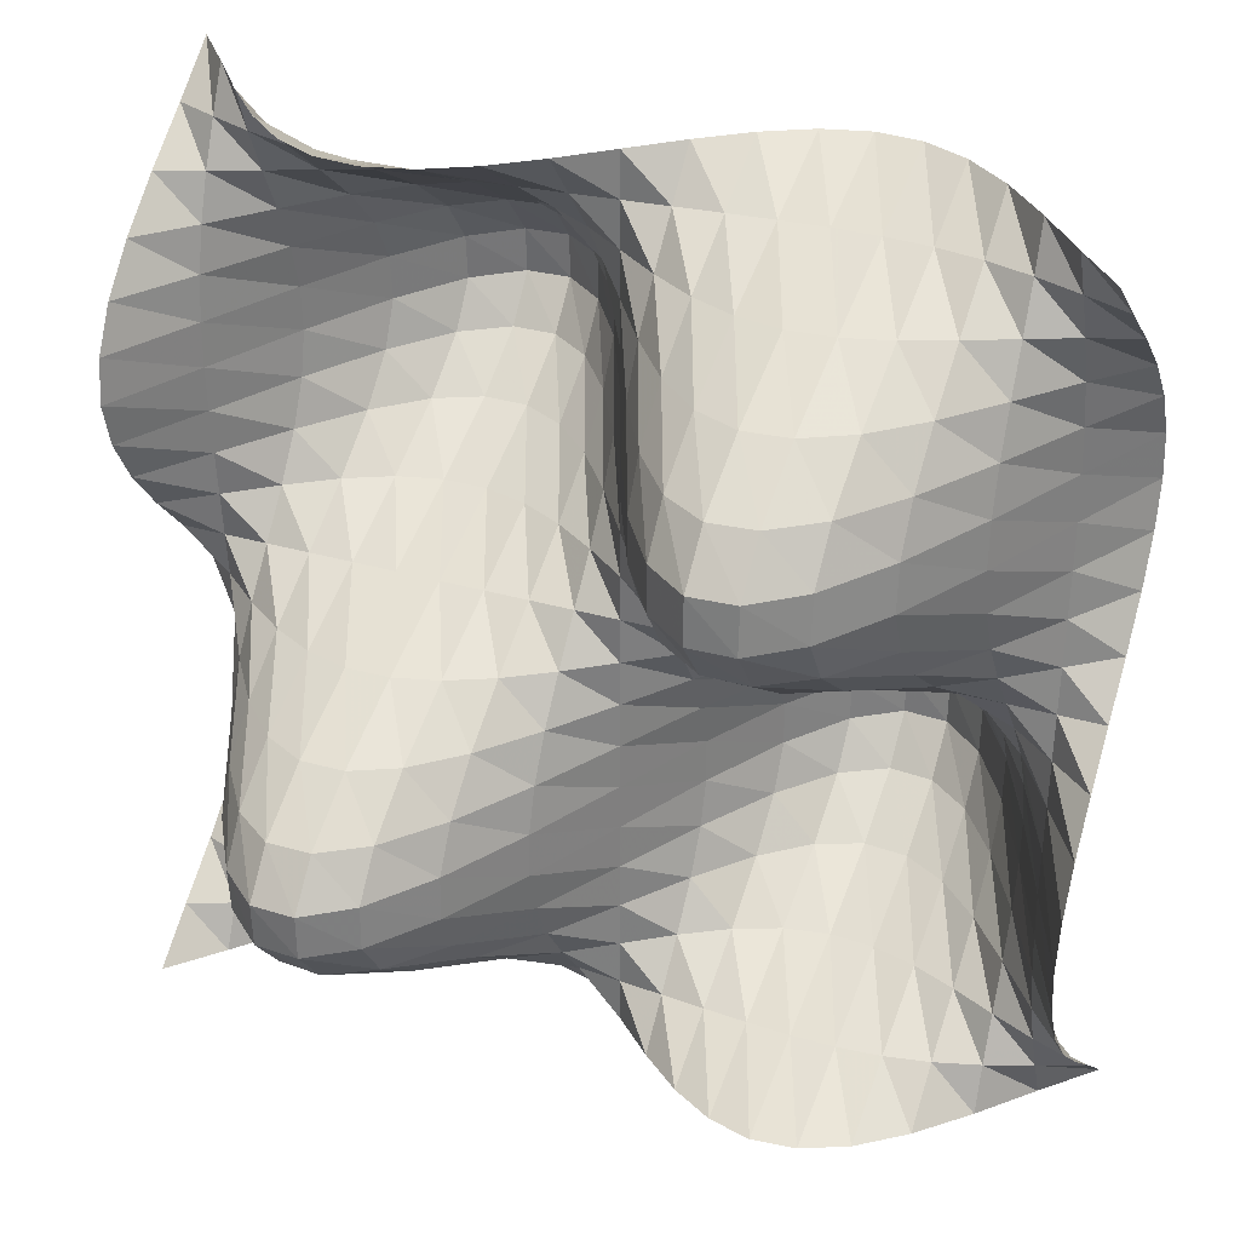
<metadata>
{"format":"obj","ext":"obj","renderer":"f3d","projection":"perspective","resolution":1024,"background":"white","views":[{"elev":30.6,"azim":23.1,"up":"+Y"}]}
</metadata>
<code>
v -10.5 -10.5 2.487
v -10.5 -9.45 1.242
v -10.5 -8.4 -0.05684
v -10.5 -7.35 -1.228
v -10.5 -6.3 -2.123
v -10.5 -5.25 -2.647
v -10.5 -4.2 -2.76
v -10.5 -3.15 -2.476
v -10.5 -2.1 -1.856
v -10.5 -1.05 -0.9914
v -10.5 0 0
v -10.5 1.05 0.9914
v -10.5 2.1 1.856
v -10.5 3.15 2.476
v -10.5 4.2 2.76
v -10.5 5.25 2.647
v -10.5 6.3 2.123
v -10.5 7.35 1.228
v -10.5 8.4 0.05684
v -10.5 9.45 -1.242
v -10.5 10.5 -2.487
v -9.45 -10.5 1.242
v -9.45 -9.45 0.7751
v -9.45 -8.4 0.3414
v -9.45 -7.35 0.002062
v -9.45 -6.3 -0.2157
v -9.45 -5.25 -0.3155
v -9.45 -4.2 -0.3221
v -9.45 -3.15 -0.2688
v -9.45 -2.1 -0.1859
v -9.45 -1.05 -0.09349
v -9.45 0 0
v -9.45 1.05 0.09349
v -9.45 2.1 0.1859
v -9.45 3.15 0.2688
v -9.45 4.2 0.3221
v -9.45 5.25 0.3155
v -9.45 6.3 0.2157
v -9.45 7.35 -0.002062
v -9.45 8.4 -0.3414
v -9.45 9.45 -0.7751
v -9.45 10.5 -1.242
v -8.4 -10.5 -0.05684
v -8.4 -9.45 0.3414
v -8.4 -8.4 0.834
v -8.4 -7.35 1.353
v -8.4 -6.3 1.809
v -8.4 -5.25 2.109
v -8.4 -4.2 2.176
v -8.4 -3.15 1.968
v -8.4 -2.1 1.493
v -8.4 -1.05 0.8055
v -8.4 0 0
v -8.4 1.05 -0.8055
v -8.4 2.1 -1.493
v -8.4 3.15 -1.968
v -8.4 4.2 -2.176
v -8.4 5.25 -2.109
v -8.4 6.3 -1.809
v -8.4 7.35 -1.353
v -8.4 8.4 -0.834
v -8.4 9.45 -0.3414
v -8.4 10.5 0.05684
v -7.35 -10.5 -1.228
v -7.35 -9.45 0.002062
v -7.35 -8.4 1.353
v -7.35 -7.35 2.641
v -7.35 -6.3 3.678
v -7.35 -5.25 4.3
v -7.35 -4.2 4.399
v -7.35 -3.15 3.938
v -7.35 -2.1 2.96
v -7.35 -1.05 1.587
v -7.35 0 0
v -7.35 1.05 -1.587
v -7.35 2.1 -2.96
v -7.35 3.15 -3.938
v -7.35 4.2 -4.399
v -7.35 5.25 -4.3
v -7.35 6.3 -3.678
v -7.35 7.35 -2.641
v -7.35 8.4 -1.353
v -7.35 9.45 -0.002062
v -7.35 10.5 1.228
v -6.3 -10.5 -2.123
v -6.3 -9.45 -0.2157
v -6.3 -8.4 1.809
v -6.3 -7.35 3.678
v -6.3 -6.3 5.132
v -6.3 -5.25 5.968
v -6.3 -4.2 6.062
v -6.3 -3.15 5.391
v -6.3 -2.1 4.031
v -6.3 -1.05 2.154
v -6.3 0 0
v -6.3 1.05 -2.154
v -6.3 2.1 -4.031
v -6.3 3.15 -5.391
v -6.3 4.2 -6.062
v -6.3 5.25 -5.968
v -6.3 6.3 -5.132
v -6.3 7.35 -3.678
v -6.3 8.4 -1.809
v -6.3 9.45 0.2157
v -6.3 10.5 2.123
v -5.25 -10.5 -2.647
v -5.25 -9.45 -0.3155
v -5.25 -8.4 2.109
v -5.25 -7.35 4.3
v -5.25 -6.3 5.968
v -5.25 -5.25 6.894
v -5.25 -4.2 6.96
v -5.25 -3.15 6.156
v -5.25 -2.1 4.585
v -5.25 -1.05 2.444
v -5.25 0 0
v -5.25 1.05 -2.444
v -5.25 2.1 -4.585
v -5.25 3.15 -6.156
v -5.25 4.2 -6.96
v -5.25 5.25 -6.894
v -5.25 6.3 -5.968
v -5.25 7.35 -4.3
v -5.25 8.4 -2.109
v -5.25 9.45 0.3155
v -5.25 10.5 2.647
v -4.2 -10.5 -2.76
v -4.2 -9.45 -0.3221
v -4.2 -8.4 2.176
v -4.2 -7.35 4.399
v -4.2 -6.3 6.062
v -4.2 -5.25 6.96
v -4.2 -4.2 6.988
v -4.2 -3.15 6.154
v -4.2 -2.1 4.569
v -4.2 -1.05 2.431
v -4.2 0 0
v -4.2 1.05 -2.431
v -4.2 2.1 -4.569
v -4.2 3.15 -6.154
v -4.2 4.2 -6.988
v -4.2 5.25 -6.96
v -4.2 6.3 -6.062
v -4.2 7.35 -4.399
v -4.2 8.4 -2.176
v -4.2 9.45 0.3221
v -4.2 10.5 2.76
v -3.15 -10.5 -2.476
v -3.15 -9.45 -0.2688
v -3.15 -8.4 1.968
v -3.15 -7.35 3.938
v -3.15 -6.3 5.391
v -3.15 -5.25 6.156
v -3.15 -4.2 6.154
v -3.15 -3.15 5.401
v -3.15 -2.1 4
v -3.15 -1.05 2.125
v -3.15 0 0
v -3.15 1.05 -2.125
v -3.15 2.1 -4
v -3.15 3.15 -5.401
v -3.15 4.2 -6.154
v -3.15 5.25 -6.156
v -3.15 6.3 -5.391
v -3.15 7.35 -3.938
v -3.15 8.4 -1.968
v -3.15 9.45 0.2688
v -3.15 10.5 2.476
v -2.1 -10.5 -1.856
v -2.1 -9.45 -0.1859
v -2.1 -8.4 1.493
v -2.1 -7.35 2.96
v -2.1 -6.3 4.031
v -2.1 -5.25 4.585
v -2.1 -4.2 4.569
v -2.1 -3.15 4
v -2.1 -2.1 2.957
v -2.1 -1.05 1.569
v -2.1 0 0
v -2.1 1.05 -1.569
v -2.1 2.1 -2.957
v -2.1 3.15 -4
v -2.1 4.2 -4.569
v -2.1 5.25 -4.585
v -2.1 6.3 -4.031
v -2.1 7.35 -2.96
v -2.1 8.4 -1.493
v -2.1 9.45 0.1859
v -2.1 10.5 1.856
v -1.05 -10.5 -0.9914
v -1.05 -9.45 -0.09349
v -1.05 -8.4 0.8055
v -1.05 -7.35 1.587
v -1.05 -6.3 2.154
v -1.05 -5.25 2.444
v -1.05 -4.2 2.431
v -1.05 -3.15 2.125
v -1.05 -2.1 1.569
v -1.05 -1.05 0.8319
v -1.05 0 0
v -1.05 1.05 -0.8319
v -1.05 2.1 -1.569
v -1.05 3.15 -2.125
v -1.05 4.2 -2.431
v -1.05 5.25 -2.444
v -1.05 6.3 -2.154
v -1.05 7.35 -1.587
v -1.05 8.4 -0.8055
v -1.05 9.45 0.09349
v -1.05 10.5 0.9914
v 0 -10.5 0
v 0 -9.45 0
v 0 -8.4 0
v 0 -7.35 0
v 0 -6.3 0
v 0 -5.25 0
v 0 -4.2 0
v 0 -3.15 0
v 0 -2.1 0
v 0 -1.05 0
v 0 0 0
v 0 1.05 0
v 0 2.1 0
v 0 3.15 0
v 0 4.2 0
v 0 5.25 0
v 0 6.3 0
v 0 7.35 0
v 0 8.4 0
v 0 9.45 0
v 0 10.5 0
v 1.05 -10.5 0.9914
v 1.05 -9.45 0.09349
v 1.05 -8.4 -0.8055
v 1.05 -7.35 -1.587
v 1.05 -6.3 -2.154
v 1.05 -5.25 -2.444
v 1.05 -4.2 -2.431
v 1.05 -3.15 -2.125
v 1.05 -2.1 -1.569
v 1.05 -1.05 -0.8319
v 1.05 0 0
v 1.05 1.05 0.8319
v 1.05 2.1 1.569
v 1.05 3.15 2.125
v 1.05 4.2 2.431
v 1.05 5.25 2.444
v 1.05 6.3 2.154
v 1.05 7.35 1.587
v 1.05 8.4 0.8055
v 1.05 9.45 -0.09349
v 1.05 10.5 -0.9914
v 2.1 -10.5 1.856
v 2.1 -9.45 0.1859
v 2.1 -8.4 -1.493
v 2.1 -7.35 -2.96
v 2.1 -6.3 -4.031
v 2.1 -5.25 -4.585
v 2.1 -4.2 -4.569
v 2.1 -3.15 -4
v 2.1 -2.1 -2.957
v 2.1 -1.05 -1.569
v 2.1 0 0
v 2.1 1.05 1.569
v 2.1 2.1 2.957
v 2.1 3.15 4
v 2.1 4.2 4.569
v 2.1 5.25 4.585
v 2.1 6.3 4.031
v 2.1 7.35 2.96
v 2.1 8.4 1.493
v 2.1 9.45 -0.1859
v 2.1 10.5 -1.856
v 3.15 -10.5 2.476
v 3.15 -9.45 0.2688
v 3.15 -8.4 -1.968
v 3.15 -7.35 -3.938
v 3.15 -6.3 -5.391
v 3.15 -5.25 -6.156
v 3.15 -4.2 -6.154
v 3.15 -3.15 -5.401
v 3.15 -2.1 -4
v 3.15 -1.05 -2.125
v 3.15 0 0
v 3.15 1.05 2.125
v 3.15 2.1 4
v 3.15 3.15 5.401
v 3.15 4.2 6.154
v 3.15 5.25 6.156
v 3.15 6.3 5.391
v 3.15 7.35 3.938
v 3.15 8.4 1.968
v 3.15 9.45 -0.2688
v 3.15 10.5 -2.476
v 4.2 -10.5 2.76
v 4.2 -9.45 0.3221
v 4.2 -8.4 -2.176
v 4.2 -7.35 -4.399
v 4.2 -6.3 -6.062
v 4.2 -5.25 -6.96
v 4.2 -4.2 -6.988
v 4.2 -3.15 -6.154
v 4.2 -2.1 -4.569
v 4.2 -1.05 -2.431
v 4.2 0 0
v 4.2 1.05 2.431
v 4.2 2.1 4.569
v 4.2 3.15 6.154
v 4.2 4.2 6.988
v 4.2 5.25 6.96
v 4.2 6.3 6.062
v 4.2 7.35 4.399
v 4.2 8.4 2.176
v 4.2 9.45 -0.3221
v 4.2 10.5 -2.76
v 5.25 -10.5 2.647
v 5.25 -9.45 0.3155
v 5.25 -8.4 -2.109
v 5.25 -7.35 -4.3
v 5.25 -6.3 -5.968
v 5.25 -5.25 -6.894
v 5.25 -4.2 -6.96
v 5.25 -3.15 -6.156
v 5.25 -2.1 -4.585
v 5.25 -1.05 -2.444
v 5.25 0 0
v 5.25 1.05 2.444
v 5.25 2.1 4.585
v 5.25 3.15 6.156
v 5.25 4.2 6.96
v 5.25 5.25 6.894
v 5.25 6.3 5.968
v 5.25 7.35 4.3
v 5.25 8.4 2.109
v 5.25 9.45 -0.3155
v 5.25 10.5 -2.647
v 6.3 -10.5 2.123
v 6.3 -9.45 0.2157
v 6.3 -8.4 -1.809
v 6.3 -7.35 -3.678
v 6.3 -6.3 -5.132
v 6.3 -5.25 -5.968
v 6.3 -4.2 -6.062
v 6.3 -3.15 -5.391
v 6.3 -2.1 -4.031
v 6.3 -1.05 -2.154
v 6.3 0 0
v 6.3 1.05 2.154
v 6.3 2.1 4.031
v 6.3 3.15 5.391
v 6.3 4.2 6.062
v 6.3 5.25 5.968
v 6.3 6.3 5.132
v 6.3 7.35 3.678
v 6.3 8.4 1.809
v 6.3 9.45 -0.2157
v 6.3 10.5 -2.123
v 7.35 -10.5 1.228
v 7.35 -9.45 -0.002062
v 7.35 -8.4 -1.353
v 7.35 -7.35 -2.641
v 7.35 -6.3 -3.678
v 7.35 -5.25 -4.3
v 7.35 -4.2 -4.399
v 7.35 -3.15 -3.938
v 7.35 -2.1 -2.96
v 7.35 -1.05 -1.587
v 7.35 0 0
v 7.35 1.05 1.587
v 7.35 2.1 2.96
v 7.35 3.15 3.938
v 7.35 4.2 4.399
v 7.35 5.25 4.3
v 7.35 6.3 3.678
v 7.35 7.35 2.641
v 7.35 8.4 1.353
v 7.35 9.45 0.002062
v 7.35 10.5 -1.228
v 8.4 -10.5 0.05684
v 8.4 -9.45 -0.3414
v 8.4 -8.4 -0.834
v 8.4 -7.35 -1.353
v 8.4 -6.3 -1.809
v 8.4 -5.25 -2.109
v 8.4 -4.2 -2.176
v 8.4 -3.15 -1.968
v 8.4 -2.1 -1.493
v 8.4 -1.05 -0.8055
v 8.4 0 0
v 8.4 1.05 0.8055
v 8.4 2.1 1.493
v 8.4 3.15 1.968
v 8.4 4.2 2.176
v 8.4 5.25 2.109
v 8.4 6.3 1.809
v 8.4 7.35 1.353
v 8.4 8.4 0.834
v 8.4 9.45 0.3414
v 8.4 10.5 -0.05684
v 9.45 -10.5 -1.242
v 9.45 -9.45 -0.7751
v 9.45 -8.4 -0.3414
v 9.45 -7.35 -0.002062
v 9.45 -6.3 0.2157
v 9.45 -5.25 0.3155
v 9.45 -4.2 0.3221
v 9.45 -3.15 0.2688
v 9.45 -2.1 0.1859
v 9.45 -1.05 0.09349
v 9.45 0 0
v 9.45 1.05 -0.09349
v 9.45 2.1 -0.1859
v 9.45 3.15 -0.2688
v 9.45 4.2 -0.3221
v 9.45 5.25 -0.3155
v 9.45 6.3 -0.2157
v 9.45 7.35 0.002062
v 9.45 8.4 0.3414
v 9.45 9.45 0.7751
v 9.45 10.5 1.242
v 10.5 -10.5 -2.487
v 10.5 -9.45 -1.242
v 10.5 -8.4 0.05684
v 10.5 -7.35 1.228
v 10.5 -6.3 2.123
v 10.5 -5.25 2.647
v 10.5 -4.2 2.76
v 10.5 -3.15 2.476
v 10.5 -2.1 1.856
v 10.5 -1.05 0.9914
v 10.5 0 0
v 10.5 1.05 -0.9914
v 10.5 2.1 -1.856
v 10.5 3.15 -2.476
v 10.5 4.2 -2.76
v 10.5 5.25 -2.647
v 10.5 6.3 -2.123
v 10.5 7.35 -1.228
v 10.5 8.4 -0.05684
v 10.5 9.45 1.242
v 10.5 10.5 2.487
f 1 22 2
f 22 23 2
f 22 43 23
f 43 44 23
f 43 64 44
f 64 65 44
f 64 85 65
f 85 86 65
f 85 106 86
f 106 107 86
f 106 127 107
f 127 128 107
f 127 148 128
f 148 149 128
f 148 169 149
f 169 170 149
f 169 190 170
f 190 191 170
f 190 211 191
f 211 212 191
f 211 232 212
f 232 233 212
f 232 253 233
f 253 254 233
f 253 274 254
f 274 275 254
f 274 295 275
f 295 296 275
f 295 316 296
f 316 317 296
f 316 337 317
f 337 338 317
f 337 358 338
f 358 359 338
f 358 379 359
f 379 380 359
f 379 400 380
f 400 401 380
f 400 421 401
f 421 422 401
f 2 23 3
f 23 24 3
f 23 44 24
f 44 45 24
f 44 65 45
f 65 66 45
f 65 86 66
f 86 87 66
f 86 107 87
f 107 108 87
f 107 128 108
f 128 129 108
f 128 149 129
f 149 150 129
f 149 170 150
f 170 171 150
f 170 191 171
f 191 192 171
f 191 212 192
f 212 213 192
f 212 233 213
f 233 234 213
f 233 254 234
f 254 255 234
f 254 275 255
f 275 276 255
f 275 296 276
f 296 297 276
f 296 317 297
f 317 318 297
f 317 338 318
f 338 339 318
f 338 359 339
f 359 360 339
f 359 380 360
f 380 381 360
f 380 401 381
f 401 402 381
f 401 422 402
f 422 423 402
f 3 24 4
f 24 25 4
f 24 45 25
f 45 46 25
f 45 66 46
f 66 67 46
f 66 87 67
f 87 88 67
f 87 108 88
f 108 109 88
f 108 129 109
f 129 130 109
f 129 150 130
f 150 151 130
f 150 171 151
f 171 172 151
f 171 192 172
f 192 193 172
f 192 213 193
f 213 214 193
f 213 234 214
f 234 235 214
f 234 255 235
f 255 256 235
f 255 276 256
f 276 277 256
f 276 297 277
f 297 298 277
f 297 318 298
f 318 319 298
f 318 339 319
f 339 340 319
f 339 360 340
f 360 361 340
f 360 381 361
f 381 382 361
f 381 402 382
f 402 403 382
f 402 423 403
f 423 424 403
f 4 25 5
f 25 26 5
f 25 46 26
f 46 47 26
f 46 67 47
f 67 68 47
f 67 88 68
f 88 89 68
f 88 109 89
f 109 110 89
f 109 130 110
f 130 131 110
f 130 151 131
f 151 152 131
f 151 172 152
f 172 173 152
f 172 193 173
f 193 194 173
f 193 214 194
f 214 215 194
f 214 235 215
f 235 236 215
f 235 256 236
f 256 257 236
f 256 277 257
f 277 278 257
f 277 298 278
f 298 299 278
f 298 319 299
f 319 320 299
f 319 340 320
f 340 341 320
f 340 361 341
f 361 362 341
f 361 382 362
f 382 383 362
f 382 403 383
f 403 404 383
f 403 424 404
f 424 425 404
f 5 26 6
f 26 27 6
f 26 47 27
f 47 48 27
f 47 68 48
f 68 69 48
f 68 89 69
f 89 90 69
f 89 110 90
f 110 111 90
f 110 131 111
f 131 132 111
f 131 152 132
f 152 153 132
f 152 173 153
f 173 174 153
f 173 194 174
f 194 195 174
f 194 215 195
f 215 216 195
f 215 236 216
f 236 237 216
f 236 257 237
f 257 258 237
f 257 278 258
f 278 279 258
f 278 299 279
f 299 300 279
f 299 320 300
f 320 321 300
f 320 341 321
f 341 342 321
f 341 362 342
f 362 363 342
f 362 383 363
f 383 384 363
f 383 404 384
f 404 405 384
f 404 425 405
f 425 426 405
f 6 27 7
f 27 28 7
f 27 48 28
f 48 49 28
f 48 69 49
f 69 70 49
f 69 90 70
f 90 91 70
f 90 111 91
f 111 112 91
f 111 132 112
f 132 133 112
f 132 153 133
f 153 154 133
f 153 174 154
f 174 175 154
f 174 195 175
f 195 196 175
f 195 216 196
f 216 217 196
f 216 237 217
f 237 238 217
f 237 258 238
f 258 259 238
f 258 279 259
f 279 280 259
f 279 300 280
f 300 301 280
f 300 321 301
f 321 322 301
f 321 342 322
f 342 343 322
f 342 363 343
f 363 364 343
f 363 384 364
f 384 385 364
f 384 405 385
f 405 406 385
f 405 426 406
f 426 427 406
f 7 28 8
f 28 29 8
f 28 49 29
f 49 50 29
f 49 70 50
f 70 71 50
f 70 91 71
f 91 92 71
f 91 112 92
f 112 113 92
f 112 133 113
f 133 134 113
f 133 154 134
f 154 155 134
f 154 175 155
f 175 176 155
f 175 196 176
f 196 197 176
f 196 217 197
f 217 218 197
f 217 238 218
f 238 239 218
f 238 259 239
f 259 260 239
f 259 280 260
f 280 281 260
f 280 301 281
f 301 302 281
f 301 322 302
f 322 323 302
f 322 343 323
f 343 344 323
f 343 364 344
f 364 365 344
f 364 385 365
f 385 386 365
f 385 406 386
f 406 407 386
f 406 427 407
f 427 428 407
f 8 29 9
f 29 30 9
f 29 50 30
f 50 51 30
f 50 71 51
f 71 72 51
f 71 92 72
f 92 93 72
f 92 113 93
f 113 114 93
f 113 134 114
f 134 135 114
f 134 155 135
f 155 156 135
f 155 176 156
f 176 177 156
f 176 197 177
f 197 198 177
f 197 218 198
f 218 219 198
f 218 239 219
f 239 240 219
f 239 260 240
f 260 261 240
f 260 281 261
f 281 282 261
f 281 302 282
f 302 303 282
f 302 323 303
f 323 324 303
f 323 344 324
f 344 345 324
f 344 365 345
f 365 366 345
f 365 386 366
f 386 387 366
f 386 407 387
f 407 408 387
f 407 428 408
f 428 429 408
f 9 30 10
f 30 31 10
f 30 51 31
f 51 52 31
f 51 72 52
f 72 73 52
f 72 93 73
f 93 94 73
f 93 114 94
f 114 115 94
f 114 135 115
f 135 136 115
f 135 156 136
f 156 157 136
f 156 177 157
f 177 178 157
f 177 198 178
f 198 199 178
f 198 219 199
f 219 220 199
f 219 240 220
f 240 241 220
f 240 261 241
f 261 262 241
f 261 282 262
f 282 283 262
f 282 303 283
f 303 304 283
f 303 324 304
f 324 325 304
f 324 345 325
f 345 346 325
f 345 366 346
f 366 367 346
f 366 387 367
f 387 388 367
f 387 408 388
f 408 409 388
f 408 429 409
f 429 430 409
f 10 31 11
f 31 32 11
f 31 52 32
f 52 53 32
f 52 73 53
f 73 74 53
f 73 94 74
f 94 95 74
f 94 115 95
f 115 116 95
f 115 136 116
f 136 137 116
f 136 157 137
f 157 158 137
f 157 178 158
f 178 179 158
f 178 199 179
f 199 200 179
f 199 220 200
f 220 221 200
f 220 241 221
f 241 242 221
f 241 262 242
f 262 263 242
f 262 283 263
f 283 284 263
f 283 304 284
f 304 305 284
f 304 325 305
f 325 326 305
f 325 346 326
f 346 347 326
f 346 367 347
f 367 368 347
f 367 388 368
f 388 389 368
f 388 409 389
f 409 410 389
f 409 430 410
f 430 431 410
f 11 32 12
f 32 33 12
f 32 53 33
f 53 54 33
f 53 74 54
f 74 75 54
f 74 95 75
f 95 96 75
f 95 116 96
f 116 117 96
f 116 137 117
f 137 138 117
f 137 158 138
f 158 159 138
f 158 179 159
f 179 180 159
f 179 200 180
f 200 201 180
f 200 221 201
f 221 222 201
f 221 242 222
f 242 243 222
f 242 263 243
f 263 264 243
f 263 284 264
f 284 285 264
f 284 305 285
f 305 306 285
f 305 326 306
f 326 327 306
f 326 347 327
f 347 348 327
f 347 368 348
f 368 369 348
f 368 389 369
f 389 390 369
f 389 410 390
f 410 411 390
f 410 431 411
f 431 432 411
f 12 33 13
f 33 34 13
f 33 54 34
f 54 55 34
f 54 75 55
f 75 76 55
f 75 96 76
f 96 97 76
f 96 117 97
f 117 118 97
f 117 138 118
f 138 139 118
f 138 159 139
f 159 160 139
f 159 180 160
f 180 181 160
f 180 201 181
f 201 202 181
f 201 222 202
f 222 223 202
f 222 243 223
f 243 244 223
f 243 264 244
f 264 265 244
f 264 285 265
f 285 286 265
f 285 306 286
f 306 307 286
f 306 327 307
f 327 328 307
f 327 348 328
f 348 349 328
f 348 369 349
f 369 370 349
f 369 390 370
f 390 391 370
f 390 411 391
f 411 412 391
f 411 432 412
f 432 433 412
f 13 34 14
f 34 35 14
f 34 55 35
f 55 56 35
f 55 76 56
f 76 77 56
f 76 97 77
f 97 98 77
f 97 118 98
f 118 119 98
f 118 139 119
f 139 140 119
f 139 160 140
f 160 161 140
f 160 181 161
f 181 182 161
f 181 202 182
f 202 203 182
f 202 223 203
f 223 224 203
f 223 244 224
f 244 245 224
f 244 265 245
f 265 266 245
f 265 286 266
f 286 287 266
f 286 307 287
f 307 308 287
f 307 328 308
f 328 329 308
f 328 349 329
f 349 350 329
f 349 370 350
f 370 371 350
f 370 391 371
f 391 392 371
f 391 412 392
f 412 413 392
f 412 433 413
f 433 434 413
f 14 35 15
f 35 36 15
f 35 56 36
f 56 57 36
f 56 77 57
f 77 78 57
f 77 98 78
f 98 99 78
f 98 119 99
f 119 120 99
f 119 140 120
f 140 141 120
f 140 161 141
f 161 162 141
f 161 182 162
f 182 183 162
f 182 203 183
f 203 204 183
f 203 224 204
f 224 225 204
f 224 245 225
f 245 246 225
f 245 266 246
f 266 267 246
f 266 287 267
f 287 288 267
f 287 308 288
f 308 309 288
f 308 329 309
f 329 330 309
f 329 350 330
f 350 351 330
f 350 371 351
f 371 372 351
f 371 392 372
f 392 393 372
f 392 413 393
f 413 414 393
f 413 434 414
f 434 435 414
f 15 36 16
f 36 37 16
f 36 57 37
f 57 58 37
f 57 78 58
f 78 79 58
f 78 99 79
f 99 100 79
f 99 120 100
f 120 121 100
f 120 141 121
f 141 142 121
f 141 162 142
f 162 163 142
f 162 183 163
f 183 184 163
f 183 204 184
f 204 205 184
f 204 225 205
f 225 226 205
f 225 246 226
f 246 247 226
f 246 267 247
f 267 268 247
f 267 288 268
f 288 289 268
f 288 309 289
f 309 310 289
f 309 330 310
f 330 331 310
f 330 351 331
f 351 352 331
f 351 372 352
f 372 373 352
f 372 393 373
f 393 394 373
f 393 414 394
f 414 415 394
f 414 435 415
f 435 436 415
f 16 37 17
f 37 38 17
f 37 58 38
f 58 59 38
f 58 79 59
f 79 80 59
f 79 100 80
f 100 101 80
f 100 121 101
f 121 122 101
f 121 142 122
f 142 143 122
f 142 163 143
f 163 164 143
f 163 184 164
f 184 185 164
f 184 205 185
f 205 206 185
f 205 226 206
f 226 227 206
f 226 247 227
f 247 248 227
f 247 268 248
f 268 269 248
f 268 289 269
f 289 290 269
f 289 310 290
f 310 311 290
f 310 331 311
f 331 332 311
f 331 352 332
f 352 353 332
f 352 373 353
f 373 374 353
f 373 394 374
f 394 395 374
f 394 415 395
f 415 416 395
f 415 436 416
f 436 437 416
f 17 38 18
f 38 39 18
f 38 59 39
f 59 60 39
f 59 80 60
f 80 81 60
f 80 101 81
f 101 102 81
f 101 122 102
f 122 123 102
f 122 143 123
f 143 144 123
f 143 164 144
f 164 165 144
f 164 185 165
f 185 186 165
f 185 206 186
f 206 207 186
f 206 227 207
f 227 228 207
f 227 248 228
f 248 249 228
f 248 269 249
f 269 270 249
f 269 290 270
f 290 291 270
f 290 311 291
f 311 312 291
f 311 332 312
f 332 333 312
f 332 353 333
f 353 354 333
f 353 374 354
f 374 375 354
f 374 395 375
f 395 396 375
f 395 416 396
f 416 417 396
f 416 437 417
f 437 438 417
f 18 39 19
f 39 40 19
f 39 60 40
f 60 61 40
f 60 81 61
f 81 82 61
f 81 102 82
f 102 103 82
f 102 123 103
f 123 124 103
f 123 144 124
f 144 145 124
f 144 165 145
f 165 166 145
f 165 186 166
f 186 187 166
f 186 207 187
f 207 208 187
f 207 228 208
f 228 229 208
f 228 249 229
f 249 250 229
f 249 270 250
f 270 271 250
f 270 291 271
f 291 292 271
f 291 312 292
f 312 313 292
f 312 333 313
f 333 334 313
f 333 354 334
f 354 355 334
f 354 375 355
f 375 376 355
f 375 396 376
f 396 397 376
f 396 417 397
f 417 418 397
f 417 438 418
f 438 439 418
f 19 40 20
f 40 41 20
f 40 61 41
f 61 62 41
f 61 82 62
f 82 83 62
f 82 103 83
f 103 104 83
f 103 124 104
f 124 125 104
f 124 145 125
f 145 146 125
f 145 166 146
f 166 167 146
f 166 187 167
f 187 188 167
f 187 208 188
f 208 209 188
f 208 229 209
f 229 230 209
f 229 250 230
f 250 251 230
f 250 271 251
f 271 272 251
f 271 292 272
f 292 293 272
f 292 313 293
f 313 314 293
f 313 334 314
f 334 335 314
f 334 355 335
f 355 356 335
f 355 376 356
f 376 377 356
f 376 397 377
f 397 398 377
f 397 418 398
f 418 419 398
f 418 439 419
f 439 440 419
f 20 41 21
f 41 42 21
f 41 62 42
f 62 63 42
f 62 83 63
f 83 84 63
f 83 104 84
f 104 105 84
f 104 125 105
f 125 126 105
f 125 146 126
f 146 147 126
f 146 167 147
f 167 168 147
f 167 188 168
f 188 189 168
f 188 209 189
f 209 210 189
f 209 230 210
f 230 231 210
f 230 251 231
f 251 252 231
f 251 272 252
f 272 273 252
f 272 293 273
f 293 294 273
f 293 314 294
f 314 315 294
f 314 335 315
f 335 336 315
f 335 356 336
f 356 357 336
f 356 377 357
f 377 378 357
f 377 398 378
f 398 399 378
f 398 419 399
f 419 420 399
f 419 440 420
f 440 441 420

</code>
